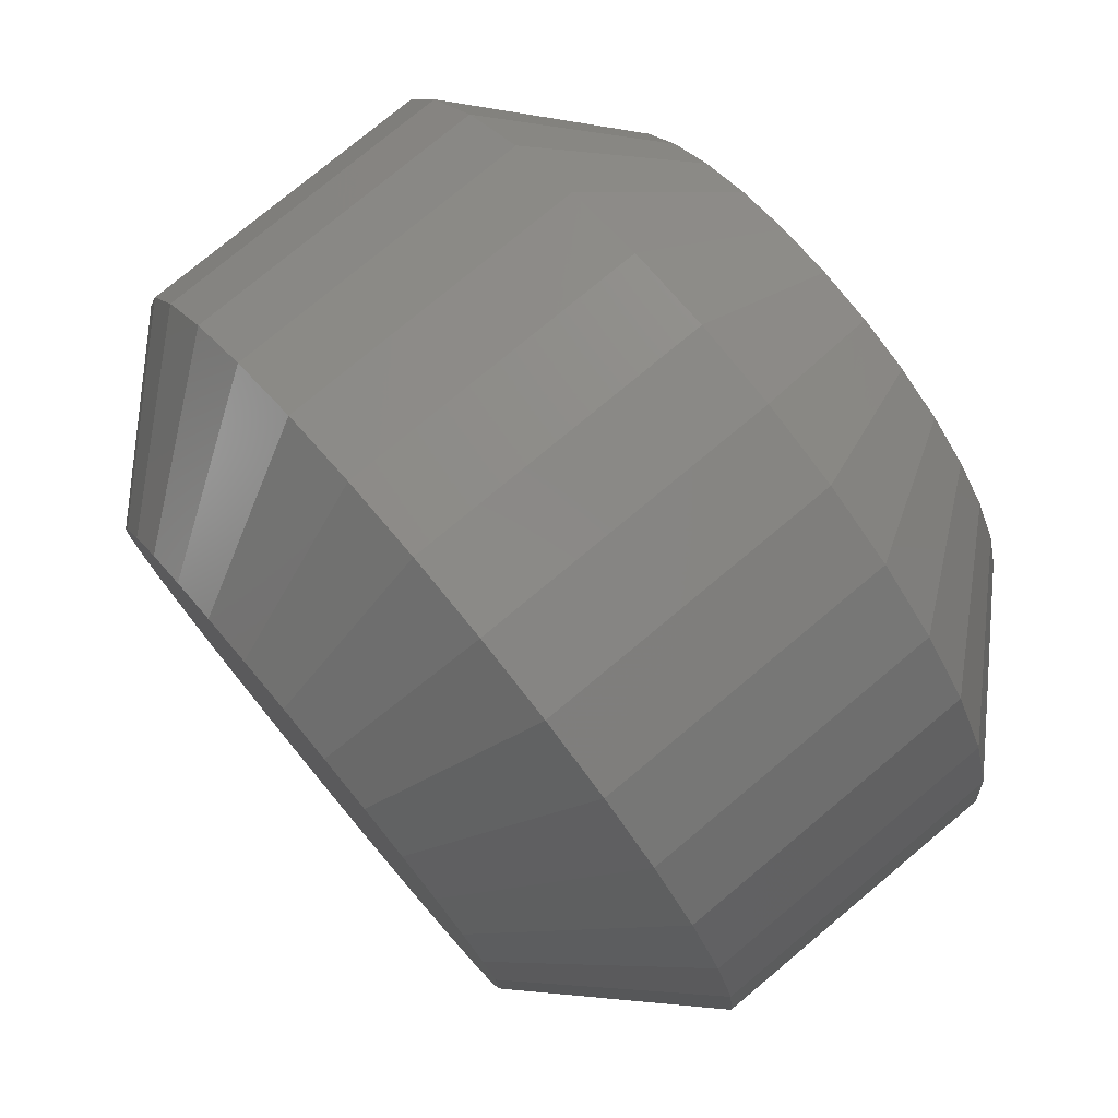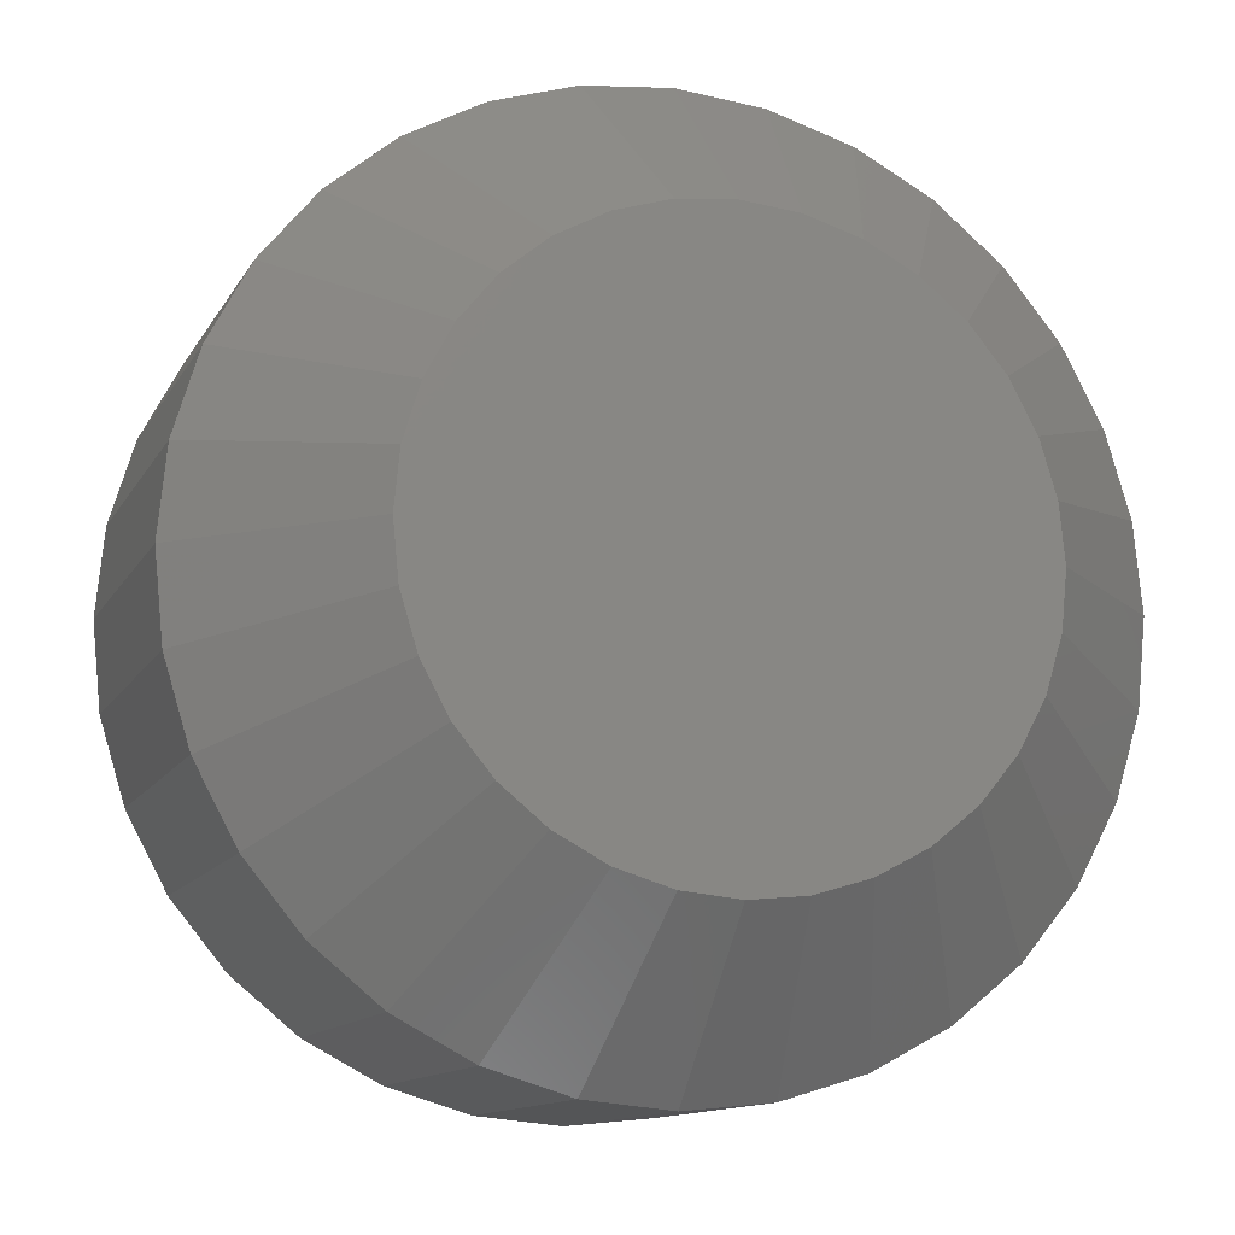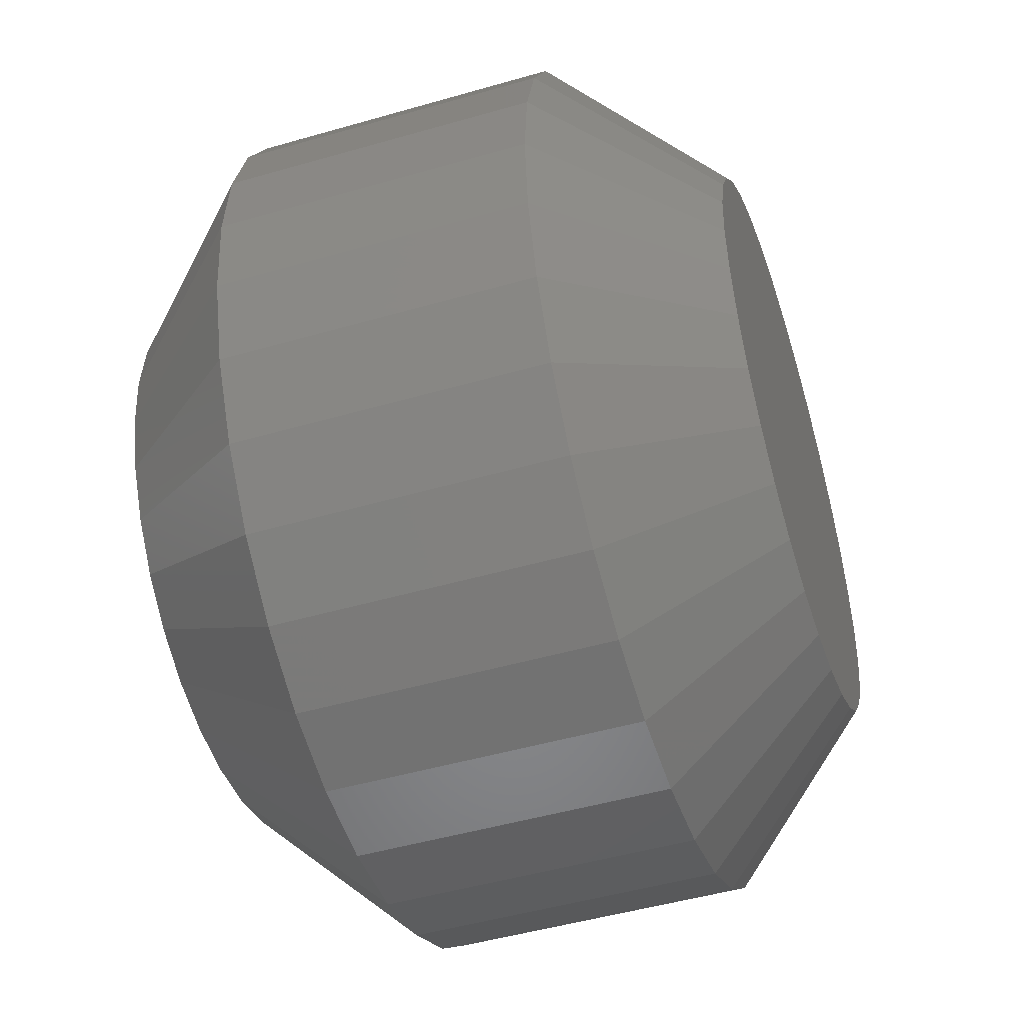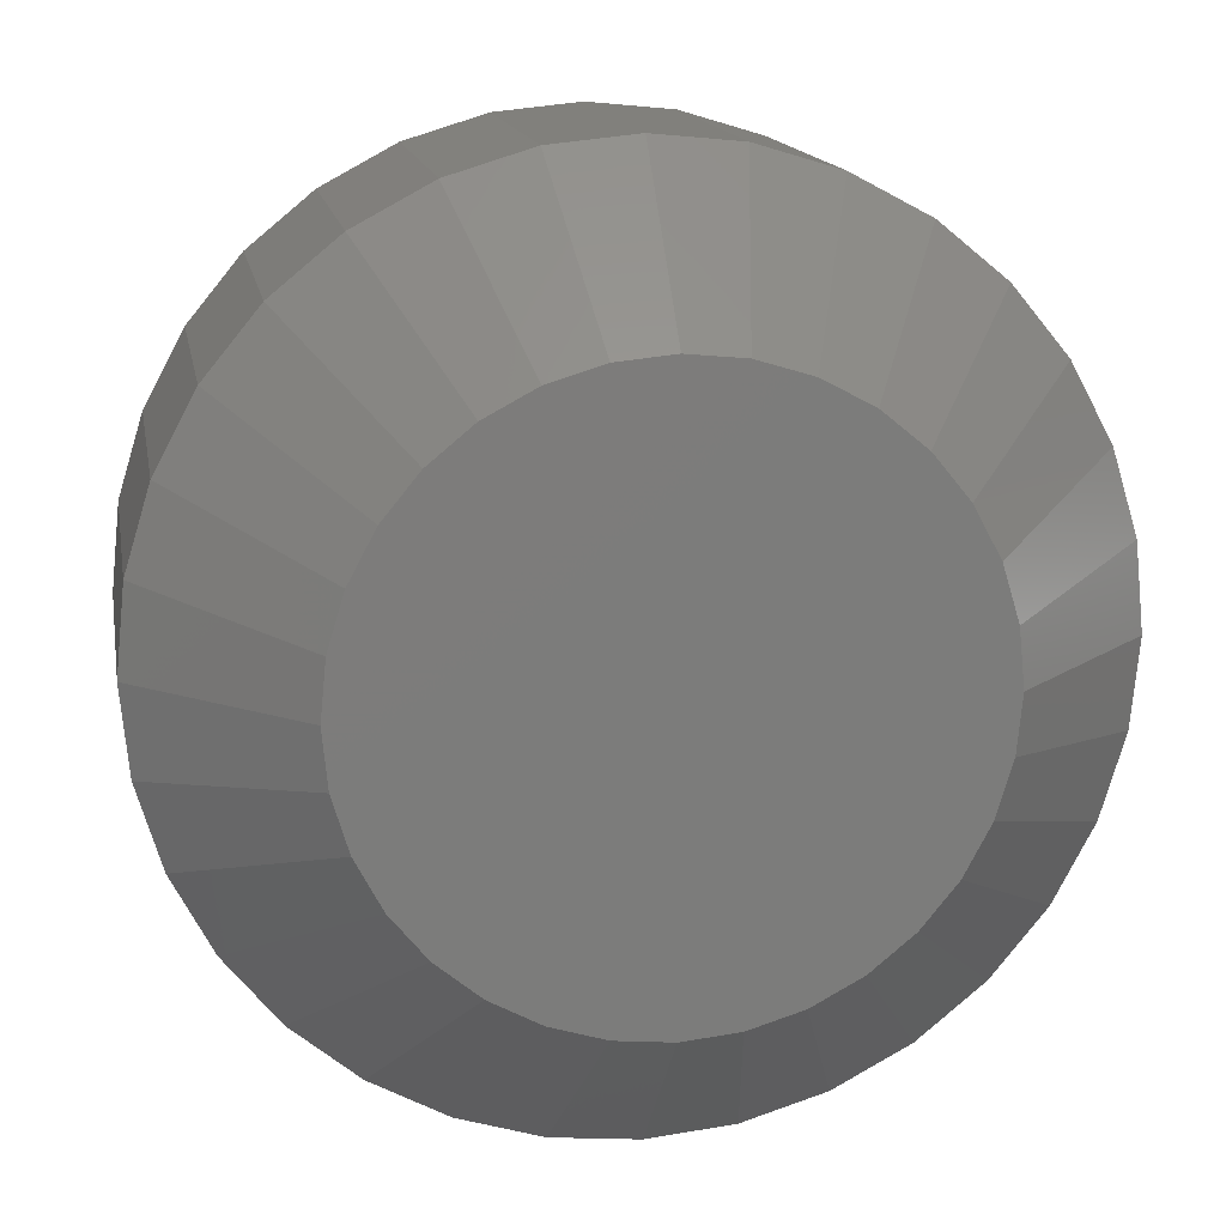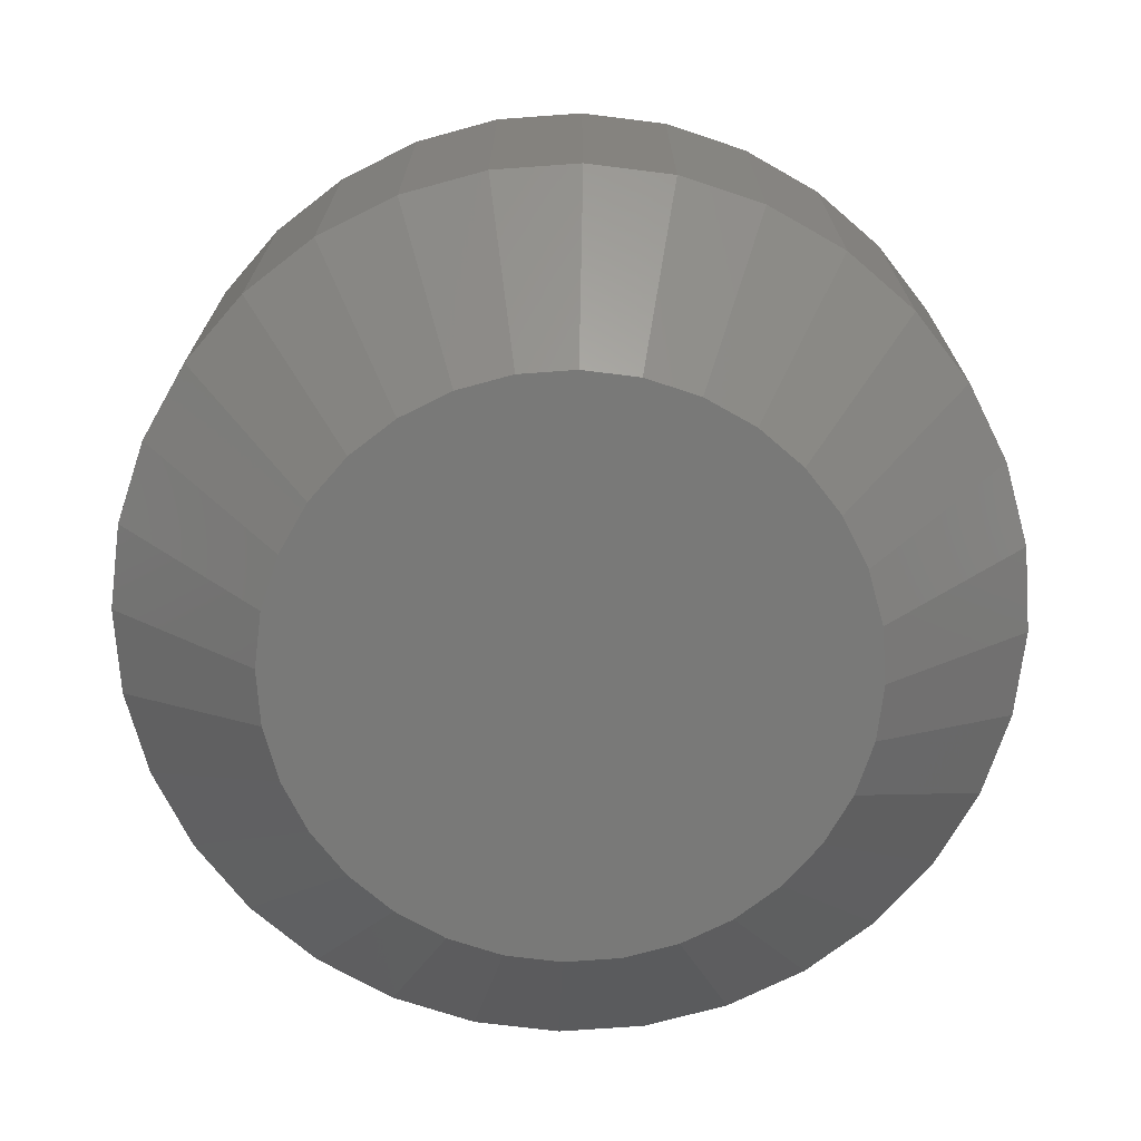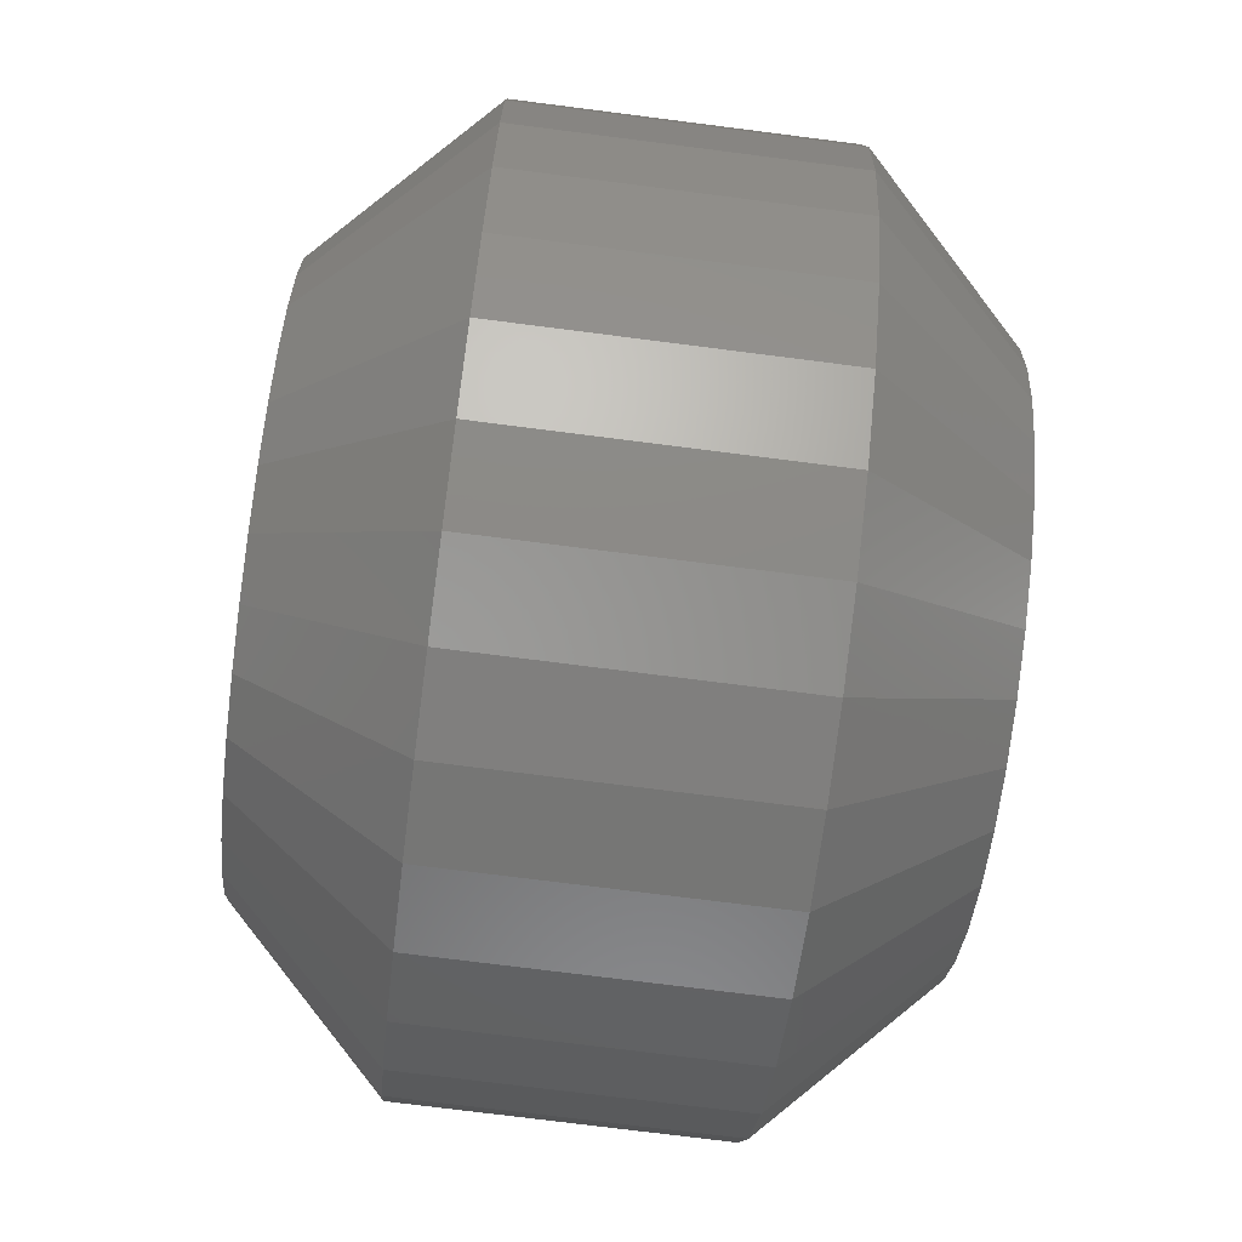
<metadata>
{"format":"stl","ext":"stl","renderer":"f3d","projection":"perspective","resolution":1024,"background":"white","views":[{"elev":77.1,"azim":50.2,"up":"+Y"},{"elev":-11.9,"azim":-18.6,"up":"+Y"},{"elev":-48.4,"azim":-72.1,"up":"+Y"},{"elev":14.4,"azim":170.2,"up":"+Y"},{"elev":-71.9,"azim":156.0,"up":"+Z"},{"elev":-73.9,"azim":82.7,"up":"+Y"}]}
</metadata>
<code>
# stl→obj: 128 verts, 252 faces
v 0.04893 -5.032e-17 0.01562
v 0.04893 -5.032e-17 0.04688
v 0.04808 -0.008664 0.01562
v 0.04808 -0.008664 0.04688
v 0.04555 -0.01699 0.01562
v 0.04555 -0.01699 0.04688
v 0.04145 -0.02467 0.01562
v 0.04145 -0.02467 0.04688
v 0.03592 -0.0314 0.01562
v 0.03592 -0.0314 0.04688
v 0.02919 -0.03692 0.01562
v 0.02919 -0.03692 0.04688
v 0.02152 -0.04103 0.01562
v 0.02152 -0.04103 0.04688
v 0.01319 -0.04355 0.01562
v 0.01319 -0.04355 0.04688
v 0.004523 -0.04441 0.01562
v 0.004523 -0.04441 0.04688
v -0.004141 -0.04355 0.01562
v -0.004141 -0.04355 0.04688
v -0.01247 -0.04103 0.01562
v -0.01247 -0.04103 0.04688
v -0.02015 -0.03692 0.01562
v -0.02015 -0.03692 0.04688
v -0.02688 -0.0314 0.01562
v -0.02688 -0.0314 0.04688
v -0.0324 -0.02467 0.01562
v -0.0324 -0.02467 0.04688
v -0.0365 -0.01699 0.01562
v -0.0365 -0.01699 0.04688
v -0.03903 -0.008664 0.01562
v -0.03903 -0.008664 0.04688
v -0.03988 5.438e-18 0.01562
v -0.03988 5.438e-18 0.04688
v -0.03903 0.008664 0.01562
v -0.03903 0.008664 0.04688
v -0.0365 0.01699 0.01562
v -0.0365 0.01699 0.04688
v -0.0324 0.02467 0.01562
v -0.0324 0.02467 0.04688
v -0.02688 0.0314 0.01562
v -0.02688 0.0314 0.04688
v -0.02015 0.03692 0.01562
v -0.02015 0.03692 0.04688
v -0.01247 0.04103 0.01562
v -0.01247 0.04103 0.04688
v -0.004141 0.04355 0.01562
v -0.004141 0.04355 0.04688
v 0.004523 0.04441 0.01562
v 0.004523 0.04441 0.04688
v 0.01319 0.04355 0.01562
v 0.01319 0.04355 0.04688
v 0.02152 0.04103 0.01562
v 0.02152 0.04103 0.04688
v 0.02919 0.03692 0.01562
v 0.02919 0.03692 0.04688
v 0.03592 0.0314 0.01562
v 0.03592 0.0314 0.04688
v 0.04145 0.02467 0.01562
v 0.04145 0.02467 0.04688
v 0.04555 0.01699 0.01562
v 0.04555 0.01699 0.04688
v 0.04808 0.008664 0.01562
v 0.04808 0.008664 0.04688
v 0.004523 0.02878 0.0625
v -0.001092 0.02823 0.0625
v -0.006492 0.02659 0.0625
v 0.01014 0.02823 0.0625
v 0.01554 0.02659 0.0625
v -0.01147 0.02393 0.0625
v 0.02051 0.02393 0.0625
v -0.01583 0.02035 0.0625
v 0.02488 0.02035 0.0625
v -0.01941 0.01599 0.0625
v 0.02846 0.01599 0.0625
v -0.02207 0.01101 0.0625
v 0.03111 0.01101 0.0625
v -0.02371 0.005615 0.0625
v 0.03275 0.005615 0.0625
v 0.03275 -0.005615 0.0625
v -0.02207 -0.01101 0.0625
v 0.03111 -0.01101 0.0625
v -0.01941 -0.01599 0.0625
v 0.02846 -0.01599 0.0625
v -0.01583 -0.02035 0.0625
v 0.02488 -0.02035 0.0625
v -0.01147 -0.02393 0.0625
v 0.02051 -0.02393 0.0625
v -0.006492 -0.02659 0.0625
v 0.01554 -0.02659 0.0625
v -0.001092 -0.02823 0.0625
v 0.004523 -0.02878 0.0625
v 0.01014 -0.02823 0.0625
v 0.03331 -7.406e-18 0.0625
v -0.02426 -9.614e-18 0.0625
v -0.02371 -0.005615 0.0625
v -0.006492 0.02659 0
v -0.001092 0.02823 0
v 0.004523 0.02878 0
v 0.01014 0.02823 0
v 0.01554 0.02659 0
v -0.01147 0.02393 0
v 0.02051 0.02393 0
v -0.01583 0.02035 0
v 0.02488 0.02035 0
v -0.01941 0.01599 0
v 0.02846 0.01599 0
v -0.02207 0.01101 0
v 0.03111 0.01101 0
v -0.02371 0.005615 0
v 0.03275 0.005615 0
v 0.03111 -0.01101 0
v -0.02207 -0.01101 0
v 0.03275 -0.005615 0
v -0.01941 -0.01599 0
v 0.02846 -0.01599 0
v -0.01583 -0.02035 0
v 0.02488 -0.02035 0
v -0.01147 -0.02393 0
v 0.02051 -0.02393 0
v -0.006492 -0.02659 0
v 0.01554 -0.02659 0
v -0.001092 -0.02823 0
v 0.004523 -0.02878 0
v 0.01014 -0.02823 0
v -0.02371 -0.005615 0
v -0.02426 -9.614e-18 0
v 0.03331 -7.406e-18 0
f 1 2 3
f 3 2 4
f 3 4 5
f 5 4 6
f 5 6 7
f 7 6 8
f 7 8 9
f 9 8 10
f 9 10 11
f 11 10 12
f 11 12 13
f 13 12 14
f 13 14 15
f 15 14 16
f 15 16 17
f 17 16 18
f 17 18 19
f 19 18 20
f 19 20 21
f 21 20 22
f 21 22 23
f 23 22 24
f 23 24 25
f 25 24 26
f 25 26 27
f 27 26 28
f 27 28 29
f 29 28 30
f 29 30 31
f 31 30 32
f 31 32 33
f 33 32 34
f 33 34 35
f 35 34 36
f 35 36 37
f 37 36 38
f 37 38 39
f 39 38 40
f 39 40 41
f 41 40 42
f 41 42 43
f 43 42 44
f 43 44 45
f 45 44 46
f 45 46 47
f 47 46 48
f 47 48 49
f 49 48 50
f 49 50 51
f 51 50 52
f 51 52 53
f 53 52 54
f 53 54 55
f 55 54 56
f 55 56 57
f 57 56 58
f 57 58 59
f 59 58 60
f 59 60 61
f 61 60 62
f 61 62 63
f 63 62 64
f 63 64 1
f 1 64 2
f 65 66 67
f 68 65 67
f 68 67 69
f 69 67 70
f 69 70 71
f 71 70 72
f 71 72 73
f 73 72 74
f 73 74 75
f 75 74 76
f 75 76 77
f 77 76 78
f 77 78 79
f 80 81 82
f 82 81 83
f 82 83 84
f 84 83 85
f 84 85 86
f 86 85 87
f 86 87 88
f 88 87 89
f 88 89 90
f 90 89 91
f 90 91 92
f 90 92 93
f 79 78 94
f 94 78 95
f 94 95 80
f 80 95 96
f 80 96 81
f 94 80 2
f 80 4 2
f 34 32 95
f 32 96 95
f 32 30 81
f 96 32 81
f 28 26 83
f 83 30 28
f 81 30 83
f 24 22 89
f 87 24 89
f 87 85 24
f 20 18 91
f 91 22 20
f 89 22 91
f 16 14 90
f 93 16 90
f 93 92 16
f 12 10 88
f 88 14 12
f 90 14 88
f 8 6 82
f 84 8 82
f 84 86 8
f 80 6 4
f 82 6 80
f 85 83 26
f 26 24 85
f 92 91 18
f 18 16 92
f 86 88 10
f 10 8 86
f 95 78 34
f 78 36 34
f 2 64 94
f 64 79 94
f 64 62 77
f 79 64 77
f 60 58 75
f 75 62 60
f 77 62 75
f 56 54 69
f 71 56 69
f 71 73 56
f 52 50 68
f 68 54 52
f 69 54 68
f 48 46 67
f 66 48 67
f 66 65 48
f 44 42 70
f 70 46 44
f 67 46 70
f 40 38 76
f 74 40 76
f 74 72 40
f 78 38 36
f 76 38 78
f 73 75 58
f 58 56 73
f 65 68 50
f 50 48 65
f 72 70 42
f 42 40 72
f 97 98 99
f 97 99 100
f 101 97 100
f 102 97 101
f 103 102 101
f 104 102 103
f 105 104 103
f 106 104 105
f 107 106 105
f 108 106 107
f 109 108 107
f 110 108 109
f 111 110 109
f 112 113 114
f 115 113 112
f 116 115 112
f 117 115 116
f 118 117 116
f 119 117 118
f 120 119 118
f 121 119 120
f 122 121 120
f 123 121 122
f 124 123 122
f 125 124 122
f 113 126 114
f 114 126 127
f 114 127 128
f 128 127 110
f 128 110 111
f 127 31 33
f 127 126 31
f 1 114 128
f 1 3 114
f 113 29 31
f 113 31 126
f 115 25 27
f 27 29 115
f 115 29 113
f 121 21 23
f 121 23 119
f 23 117 119
f 123 17 19
f 19 21 123
f 123 21 121
f 122 13 15
f 122 15 125
f 15 124 125
f 120 9 11
f 11 13 120
f 120 13 122
f 112 5 7
f 112 7 116
f 7 118 116
f 3 5 114
f 114 5 112
f 25 115 117
f 117 23 25
f 17 123 124
f 124 15 17
f 9 120 118
f 118 7 9
f 128 63 1
f 128 111 63
f 33 110 127
f 33 35 110
f 109 61 63
f 109 63 111
f 107 57 59
f 59 61 107
f 107 61 109
f 101 53 55
f 101 55 103
f 55 105 103
f 100 49 51
f 51 53 100
f 100 53 101
f 97 45 47
f 97 47 98
f 47 99 98
f 102 41 43
f 43 45 102
f 102 45 97
f 108 37 39
f 108 39 106
f 39 104 106
f 35 37 110
f 110 37 108
f 57 107 105
f 105 55 57
f 49 100 99
f 99 47 49
f 41 102 104
f 104 39 41

</code>
